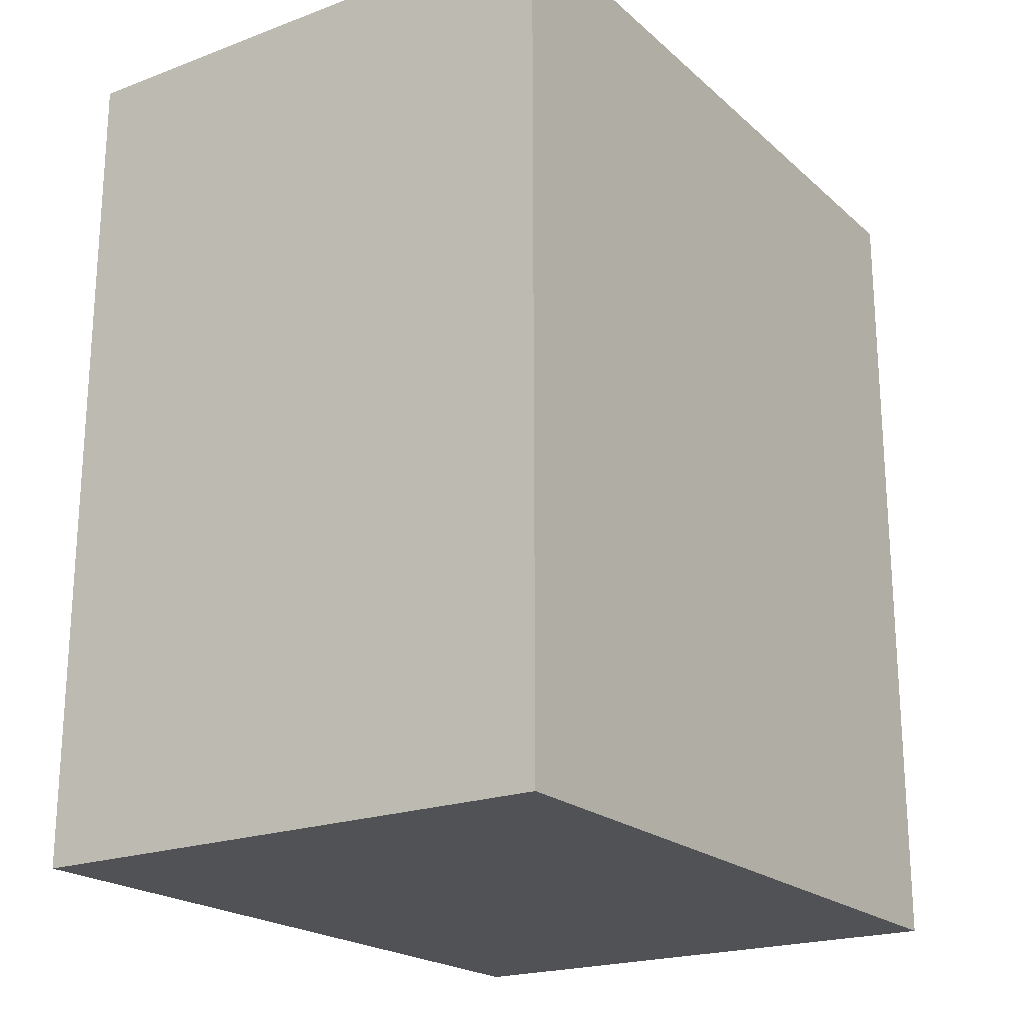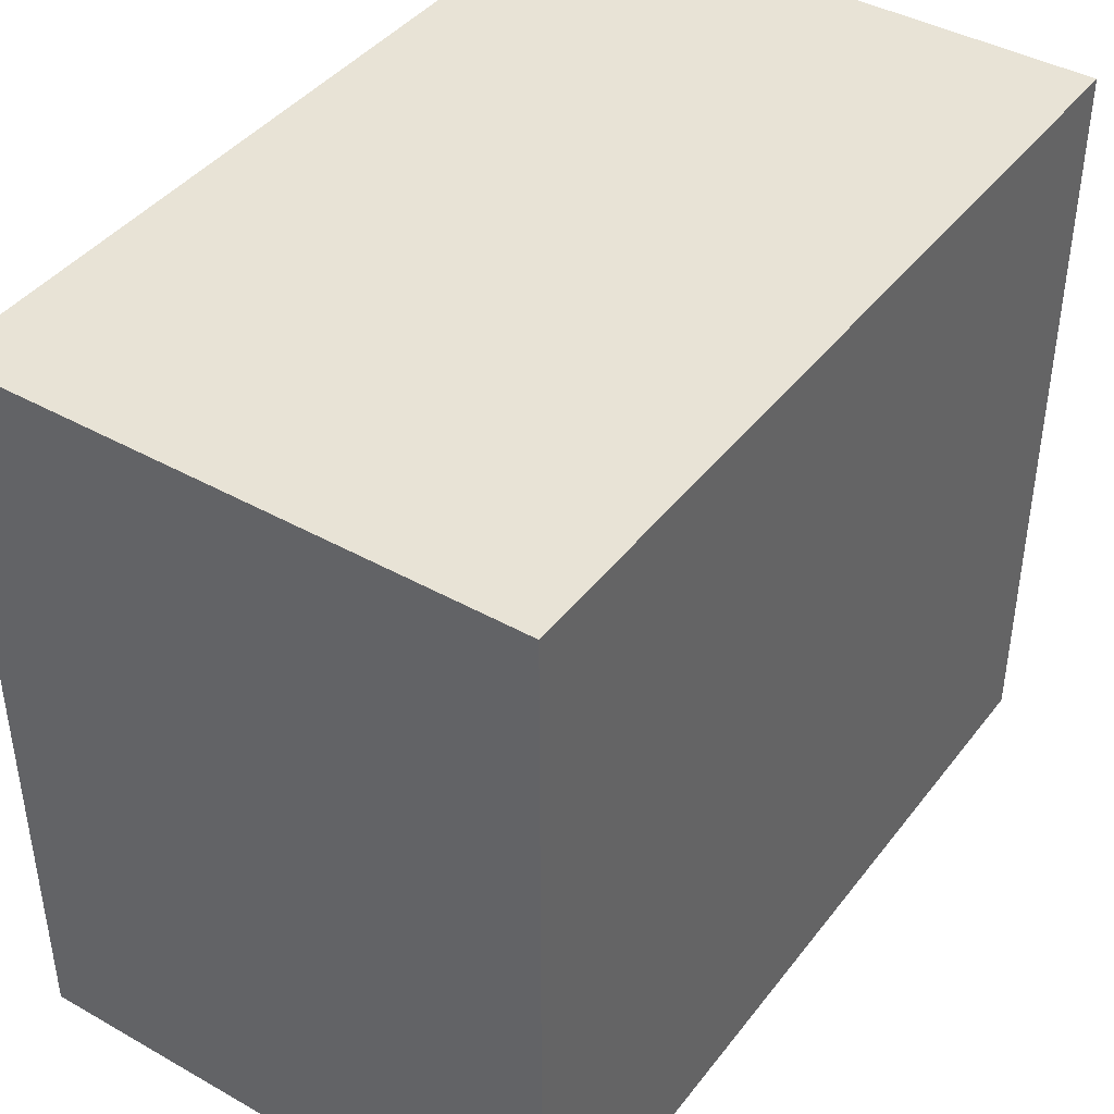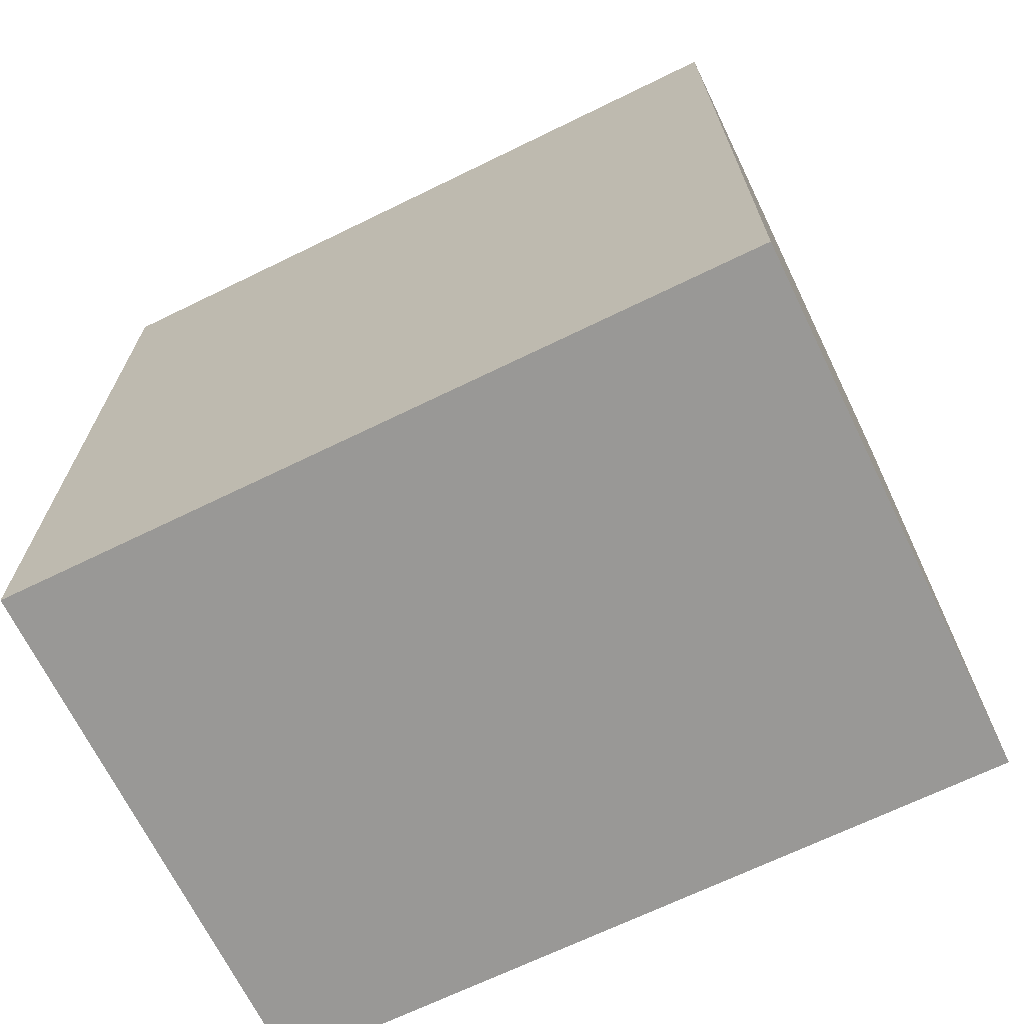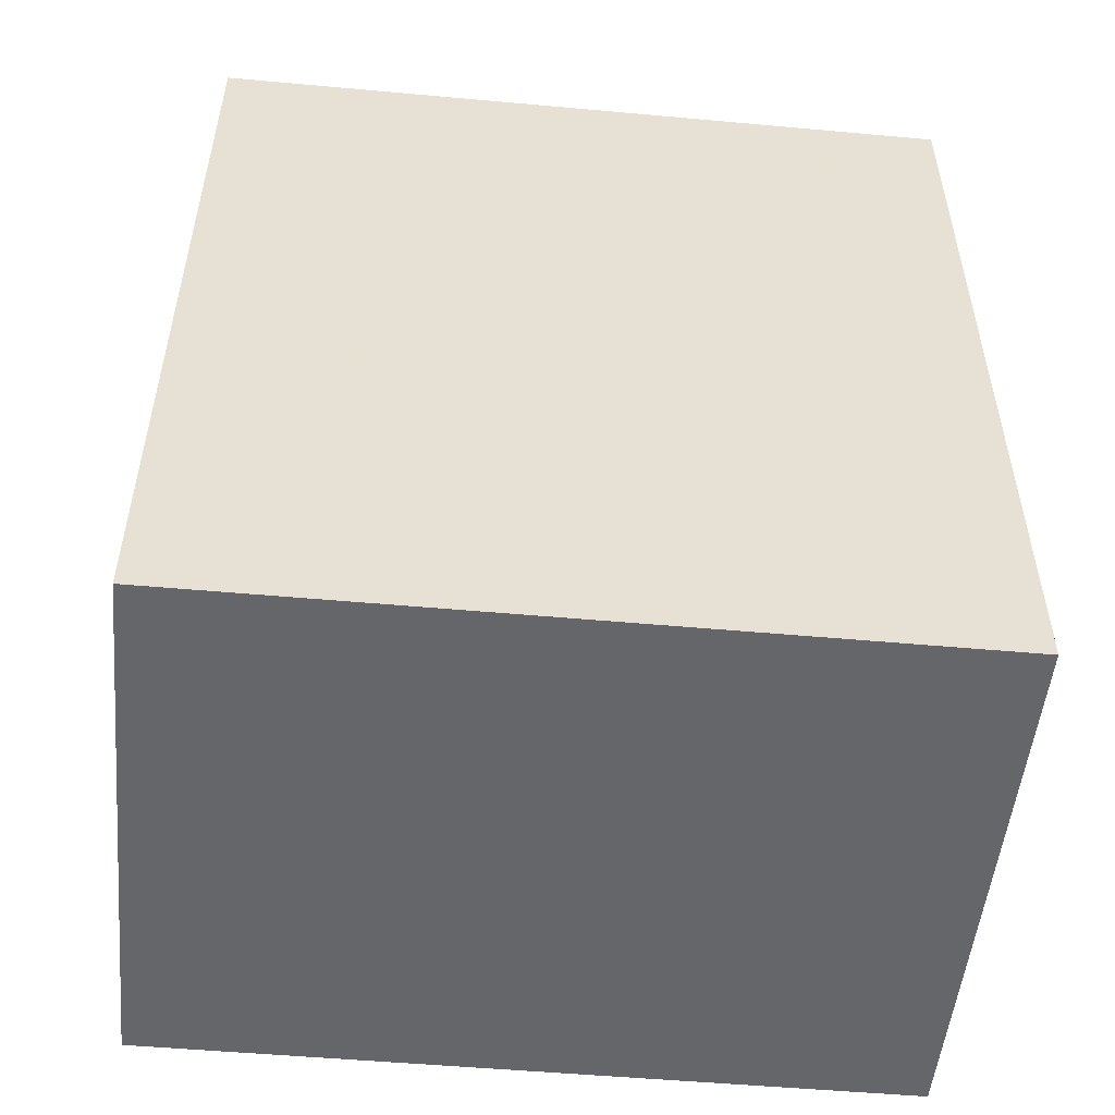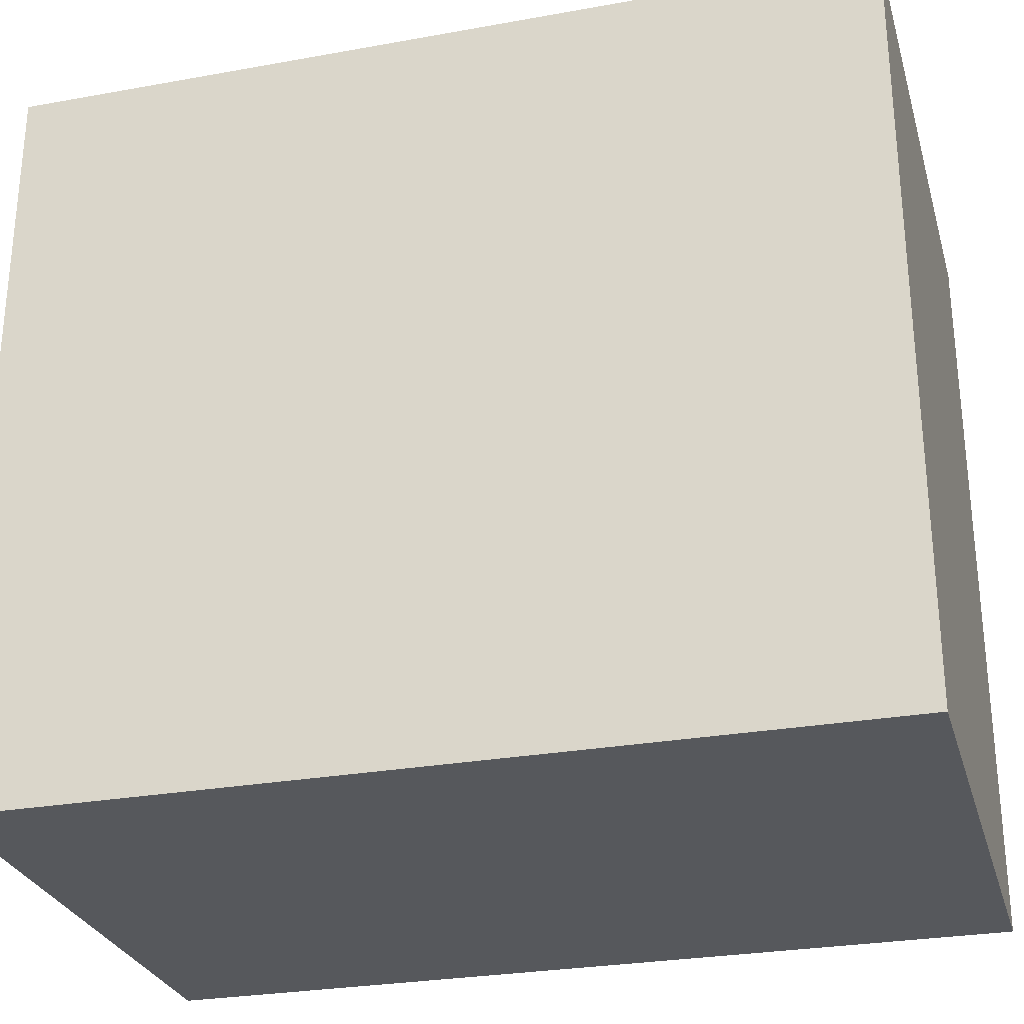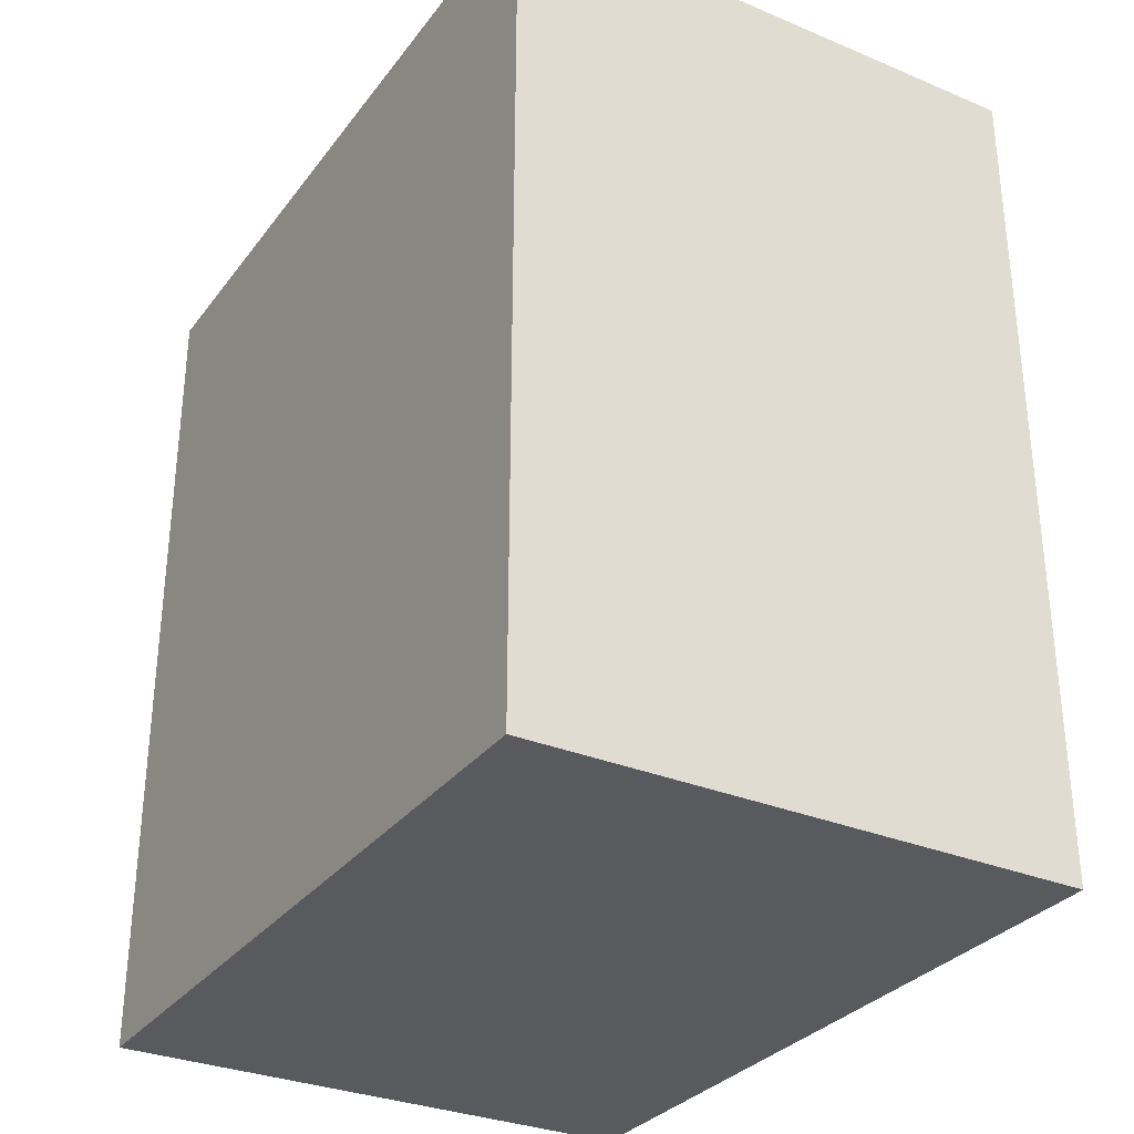
<metadata>
{"format":"obj","ext":"obj","renderer":"f3d","projection":"perspective","resolution":1024,"background":"white","views":[{"elev":-21.0,"azim":-146.3,"up":"+Y"},{"elev":41.7,"azim":-145.8,"up":"+Z"},{"elev":-68.6,"azim":116.0,"up":"+Y"},{"elev":-51.7,"azim":-95.6,"up":"+Y"},{"elev":-28.1,"azim":-74.7,"up":"+Z"},{"elev":-31.3,"azim":149.4,"up":"+Y"}]}
</metadata>
<code>
v 0.5136 0.5359 -2.931
v 0.4351 0.5359 -3.038
v 0.4351 0.5359 -2.931
v 0.5136 0.5359 -3.038
v 0.4351 0.4143 -3.038
v 0.5136 0.4143 -3.038
v 0.4351 0.4143 -2.931
v 0.5136 0.4143 -2.931
f 1 2 3
f 4 5 2
f 6 7 5
f 8 3 7
f 5 3 2
f 4 8 6
f 1 4 2
f 4 6 5
f 6 8 7
f 8 1 3
f 5 7 3
f 4 1 8

</code>
